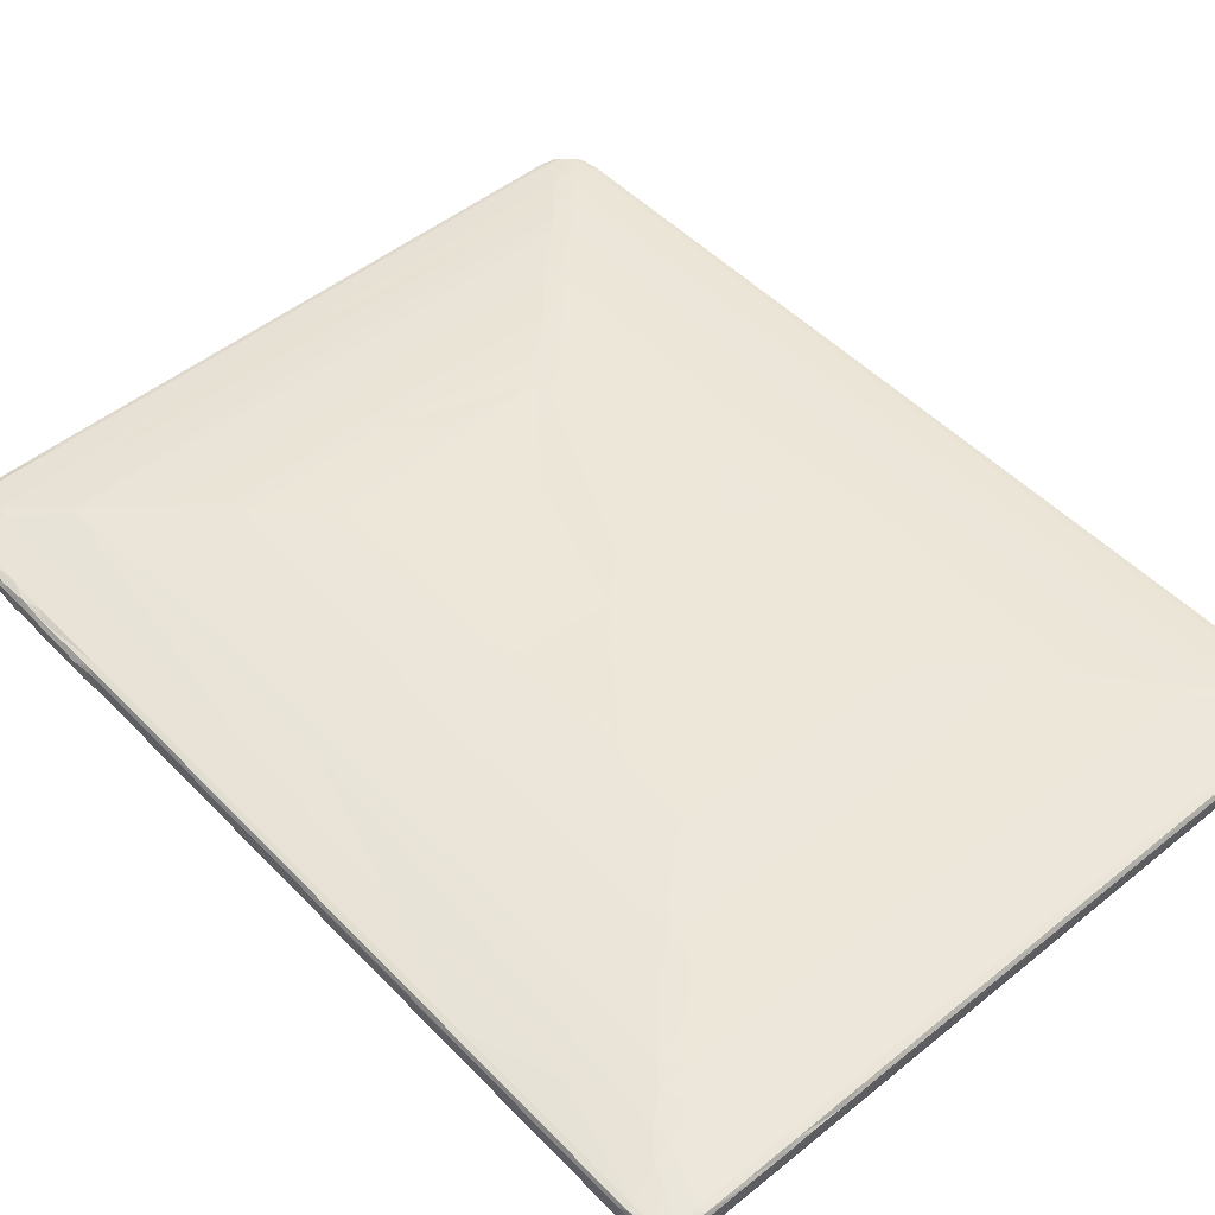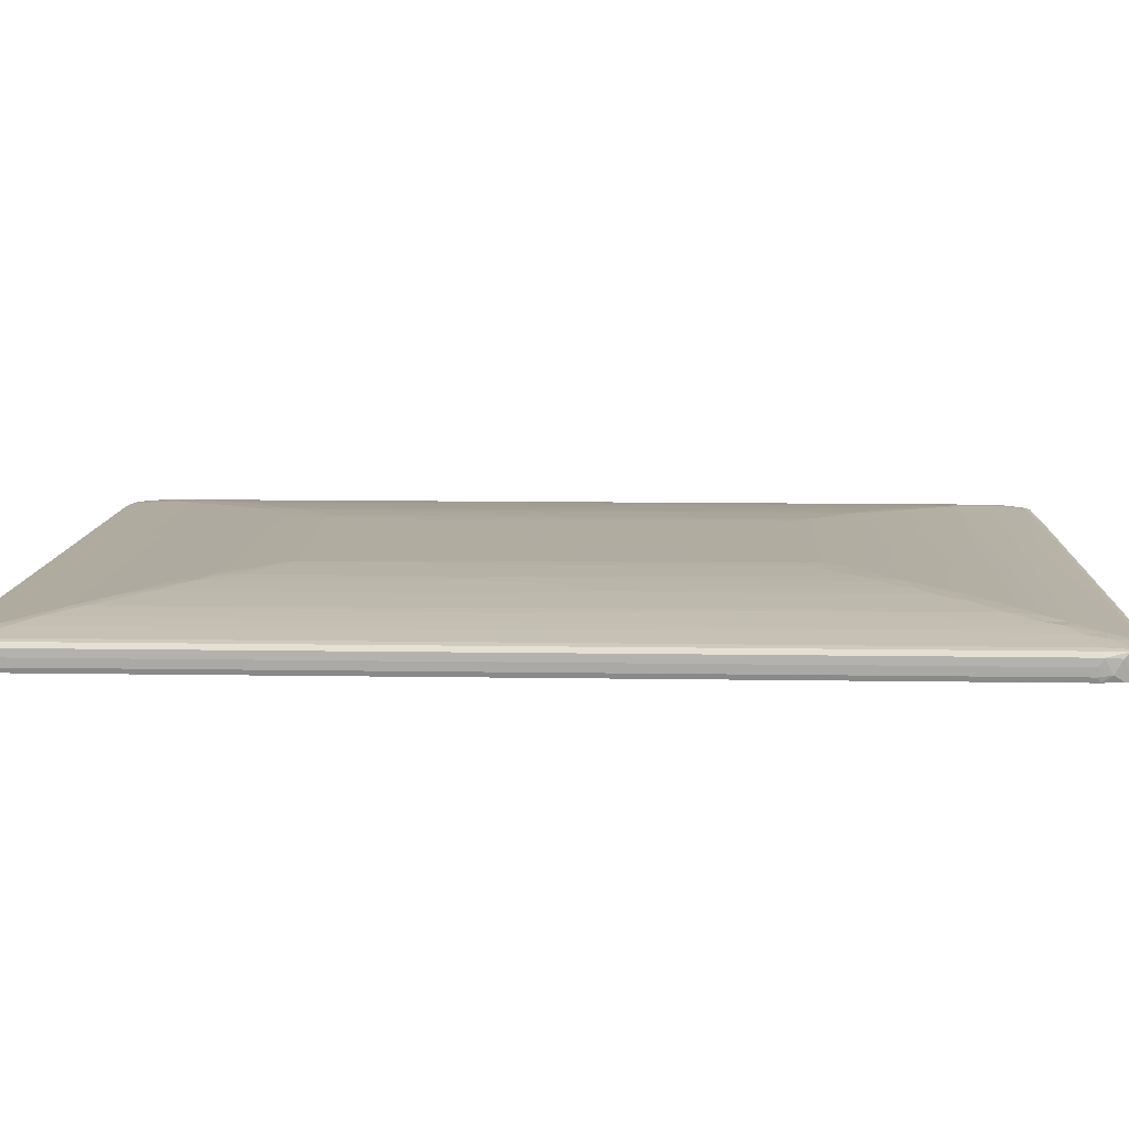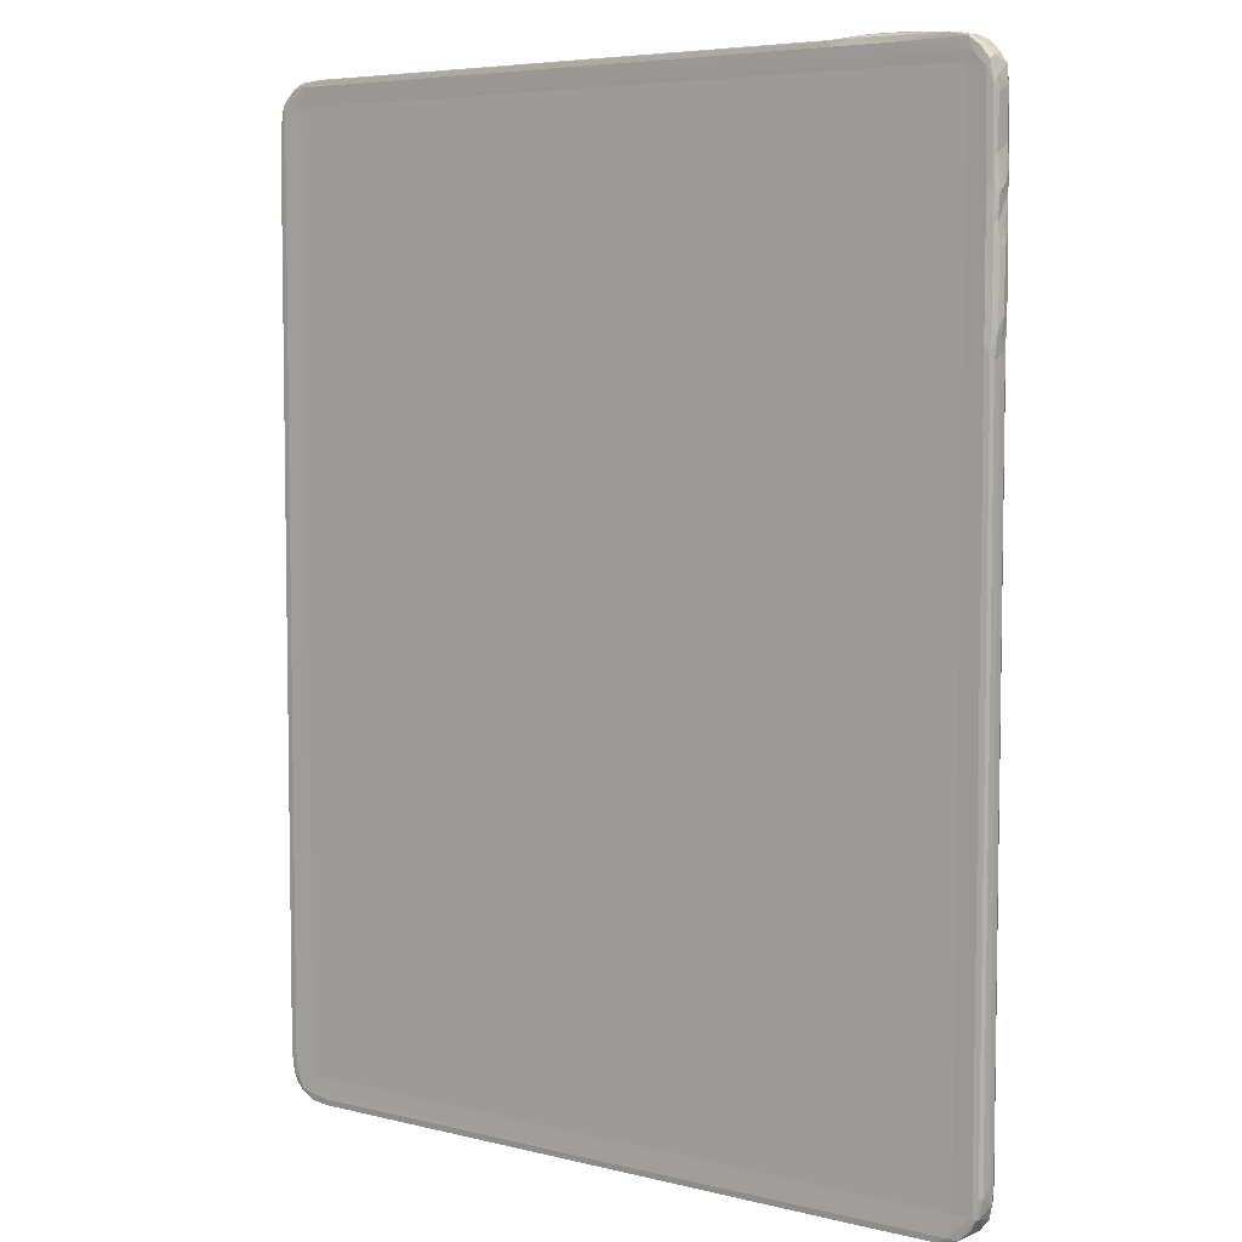
<metadata>
{"format":"obj","ext":"obj","renderer":"f3d","projection":"perspective","resolution":1024,"background":"white","views":[{"elev":49.6,"azim":138.3,"up":"+Y"},{"elev":10.1,"azim":-87.6,"up":"+Y"},{"elev":5.8,"azim":36.9,"up":"+Z"}]}
</metadata>
<code>
v -0.2658 -0.01355 -0.303
v -0.2677 -0.01405 -0.2974
v -0.2608 -0.01442 -0.3061
v -0.2608 -0.01331 -0.3086
v -0.2537 -0.01391 -0.3122
v -0.2649 0.001133 -0.3046
v -0.2685 -0.001579 -0.2983
v -0.259 0.001168 -0.31
v -0.2535 -0.00158 -0.313
v -0.2421 -0.01462 -0.3099
v -0.2408 -0.01413 -0.3136
v -0.2421 -0.01122 -0.3145
v -0.2434 -0.001369 -0.3148
v -0.2694 -0.01115 -0.2936
v -0.2654 -0.01462 -0.2901
v -0.2694 -0.01414 -0.2852
v -0.2703 -0.01121 -0.283
v -0.2706 -0.001366 -0.2877
v -0.2706 -0.006106 -0.2829
v -0.2522 -0.01412 -0.2972
v -0.2523 -0.01412 -0.01998
v -0.2656 -0.01461 -0.001621
v -0.2703 -0.01121 -0.01657
v -0.2694 -0.01413 -0.006934
v -0.2385 -0.006089 -0.3148
v 0.002079 -0.0146 -0.3101
v -0.04574 -0.01414 -0.3136
v -0.0804 -0.01111 -0.3145
v -0.0724 -0.001178 -0.3148
v -0.03438 -0.005429 -0.3148
v -0.01381 -0.01105 -0.3145
v -0.008682 -0.0009039 -0.3148
v 0.1813 -0.01412 -0.2972
v 0.1814 -0.01412 -0.04898
v -0.2694 -0.01414 0.255
v -0.2654 -0.0146 0.2656
v -0.2522 -0.01412 0.2678
v -0.2703 -0.01121 0.2531
v -0.2706 -0.006073 0.2531
v -0.2706 -0.001369 0.2565
v -0.2697 -0.01025 0.2611
v -0.2674 -0.01408 0.2671
v -0.266 -0.01395 0.2708
v -0.263 -0.01043 0.2751
v -0.2516 -0.01451 0.2791
v -0.2687 -0.002216 0.266
v -0.2632 0.0003747 0.2753
v -0.2671 0.001002 0.2695
v -0.2593 -0.01383 0.278
v -0.2605 -0.002202 0.2776
v -0.2527 -0.0136 0.2815
v -0.2419 -0.01086 0.2832
v -0.244 -0.01399 0.2823
v -0.2546 0.00104 0.281
v -0.243 -0.001375 0.2833
v 0.106 -0.006095 0.2833
v 0.1843 -0.01434 0.2732
v 0.1811 -0.01412 0.2677
v 0.1056 -0.01448 0.2793
v -0.2598 0.00251 -0.3014
v -0.2554 0.001661 -0.3108
v -0.2424 0.001446 -0.3131
v -0.2436 0.00237 -0.3092
v -0.2646 0.00242 -0.2904
v -0.2677 0.001465 -0.2946
v -0.2687 0.001472 -0.2825
v -0.2468 0.005112 -0.2849
v -0.2409 0.005311 -0.2895
v -0.2644 0.002477 -0.06253
v -0.2468 0.005128 -0.03716
v -0.2328 0.006983 -0.2731
v -0.231 0.006627 -0.2798
v -0.2133 0.008949 -0.2611
v -0.2141 0.00927 -0.2526
v -0.1933 0.01087 -0.2413
v -0.1846 0.01193 -0.2224
v -0.05386 0.0024 -0.3091
v -0.06733 0.006368 -0.2819
v -0.1647 0.01262 -0.2202
v 0.03877 0.009578 -0.2555
v -0.02652 0.008515 -0.265
v -0.06473 0.001452 -0.3131
v -0.01342 0.005038 -0.2916
v 0.007625 0.01202 -0.228
v -0.2358 0.006611 0.002777
v -0.212 0.009464 -0.02534
v -0.2208 0.008519 -0.03955
v -0.1863 0.01178 -0.05947
v -0.1633 0.01353 -0.2053
v -0.1458 0.01433 -0.1959
v -0.1492 0.01443 -0.1868
v -0.16 0.01377 -0.03474
v -0.1512 0.01433 -0.0344
v -0.1798 0.01235 0.01542
v -0.1456 0.01463 0.01281
v -0.1148 0.01577 -0.1588
v -0.06312 0.01378 -0.2042
v 0.05532 0.01459 -0.1905
v 0.03773 0.01564 -0.1626
v 0.03691 0.01579 -0.1524
v -0.1214 0.01556 -0.01616
v -0.1112 0.0158 -0.01909
v -0.02906 0.01579 -0.0237
v -0.05603 0.01585 0.001246
v -0.2646 0.00241 0.2571
v -0.2687 0.001471 0.257
v -0.2416 0.00586 0.1588
v -0.2464 0.005143 0.2495
v -0.2505 0.004116 0.2611
v -0.2642 0.001547 0.2718
v -0.2582 0.00151 0.2777
v -0.2481 0.00216 0.279
v -0.2389 0.00485 0.2612
v -0.2447 0.001326 0.2822
v -0.2135 0.009374 0.0827
v -0.1817 0.01217 0.1839
v -0.157 0.01396 0.16
v -0.2273 0.007664 0.2309
v -0.2133 0.009371 0.2159
v -0.2331 0.006927 0.242
v -0.1904 0.01137 0.1968
v -0.1682 0.01316 0.1738
v -0.1431 0.01471 0.1466
v -0.1211 0.01554 0.1243
v -0.1699 0.01233 0.1921
v -0.1489 0.01409 0.1679
v -0.08914 0.0118 0.1992
v -0.1105 0.01583 0.1195
v -0.05848 0.01578 0.0658
v -0.1078 0.01576 0.1278
v -0.1224 0.01509 0.1448
v -0.02061 0.01449 0.1609
v -0.04633 0.01384 0.1719
v -0.05001 0.01554 0.1345
v -0.008317 0.01241 0.1915
v -0.2145 0.008462 0.2338
v -0.2246 0.006767 0.2472
v -0.2033 0.01011 0.2119
v -0.2036 0.009395 0.2255
v -0.1857 0.01094 0.2082
v -0.08096 0.009822 0.2209
v -0.07965 0.008323 0.2352
v 0.01196 0.004508 0.2636
v -0.006303 0.006345 0.2506
v -0.009511 0.00961 0.2236
v 0.1144 0.0013 0.2823
v 0.0692 -0.01413 -0.3136
v 0.09474 -0.005543 -0.3148
v 0.06829 -0.01096 -0.3145
v 0.06174 -0.0007264 -0.3148
v 0.08498 -0.001374 -0.3148
v 0.1229 -0.01413 -0.3136
v 0.1201 -0.01063 -0.3145
v 0.1041 -0.0004361 -0.3148
v 0.179 -0.01461 -0.3099
v 0.1223 -0.001252 -0.3148
v 0.1427 -0.0006964 -0.3148
v 0.1669 -0.01009 -0.3147
v 0.1725 -0.01411 -0.3135
v 0.1766 -0.01052 -0.3137
v 0.1722 -0.001392 -0.3145
v 0.1846 -0.0139 -0.3105
v 0.1931 -0.01457 -0.2963
v 0.1794 -0.002254 -0.3132
v 0.1888 0.0002803 -0.308
v 0.1829 0.001033 -0.3117
v 0.1912 -0.01334 -0.3047
v 0.1947 -0.01405 -0.2982
v 0.1941 0.0009381 -0.3013
v 0.1954 -0.01134 -0.2977
v 0.1963 -0.01408 -0.2878
v 0.1971 -0.01116 -0.2871
v 0.1968 -0.001597 -0.2924
v 0.1974 -0.006089 -0.2829
v 0.1974 -0.001355 -0.283
v 0.1931 -0.01456 -0.06096
v 0.1963 -0.01408 -0.04858
v 0.1971 -0.01117 0.1259
v 0.1974 -0.006233 0.1284
v 0.1025 -0.014 0.2823
v 0.1087 -0.001362 0.2833
v 0.102 -0.01111 0.2831
v 0.1142 -0.01319 0.2829
v 0.118 -0.01027 0.2843
v 0.1455 -0.01448 0.2793
v 0.1226 -0.00627 0.2852
v 0.1234 -0.002153 0.2844
v 0.1464 -0.01344 0.2826
v 0.1507 -0.001979 0.2842
v 0.1431 -0.01037 0.2842
v 0.1424 -0.005995 0.2851
v 0.1585 -0.01048 0.2833
v 0.1823 -0.01434 0.2799
v 0.1718 -0.01398 0.2821
v 0.1733 -0.01105 0.2827
v 0.171 -0.00162 0.2832
v 0.1931 -0.01457 0.1329
v 0.1974 -0.001355 0.1298
v 0.1963 -0.01408 0.1289
v 0.1969 -0.01327 0.1422
v 0.1984 -0.01042 0.1402
v 0.1993 -0.006193 0.1476
v 0.1986 -0.002239 0.1465
v 0.1932 -0.01458 0.1897
v 0.1966 -0.01354 0.1905
v 0.1985 -0.01032 0.1812
v 0.1993 -0.006202 0.1787
v 0.1983 -0.001769 0.1897
v 0.1977 -0.01076 0.1918
v 0.1984 -0.005621 0.1889
v 0.1924 -0.01453 0.2649
v 0.1929 -0.01457 0.2082
v 0.1969 -0.0133 0.2081
v 0.1984 -0.01037 0.2055
v 0.1963 -0.01403 0.2204
v 0.1972 -0.01117 0.2244
v 0.1982 -0.001906 0.2053
v 0.1991 -0.005861 0.2106
v 0.1984 -0.001977 0.2174
v 0.1962 -0.01406 0.2573
v 0.1973 -0.01007 0.2532
v 0.1975 -0.001599 0.2295
v 0.1973 -0.001394 0.2573
v 0.1966 -0.01055 0.2607
v 0.1887 -0.01386 0.275
v 0.1941 -0.01405 0.2684
v 0.1936 -0.009276 0.2706
v 0.1951 0.00101 0.2672
v 0.1917 -0.0002423 0.2734
v 0.1821 -0.01152 0.2806
v 0.1883 -0.009431 0.2767
v 0.1787 0.001222 0.2817
v 0.1848 0.0006395 0.2794
v -0.006111 0.00145 -0.3131
v 0.06878 0.001431 -0.3132
v 0.09986 0.01221 -0.2253
v 0.1727 0.00238 -0.3091
v 0.1126 0.001433 -0.3132
v 0.1529 0.006893 -0.2777
v 0.1649 0.004891 -0.2924
v 0.1413 0.008358 -0.2661
v 0.1281 0.009578 -0.2554
v 0.1136 0.0111 -0.2377
v 0.1202 0.01117 -0.2266
v 0.1447 0.001416 -0.3132
v 0.1718 0.001424 -0.313
v 0.159 0.00671 -0.2765
v 0.1772 0.004046 -0.2935
v 0.1728 0.005221 -0.2811
v 0.1364 0.009735 -0.2439
v 0.1464 0.008668 -0.2552
v 0.1612 0.006823 -0.267
v 0.175 0.004926 -0.2205
v 0.0879 0.01313 -0.2131
v 0.07353 0.01407 -0.1995
v 0.03239 0.01585 -0.09944
v 0.04789 0.01558 -0.1593
v 0.07409 0.01454 -0.1827
v 0.03506 0.0158 -0.01402
v 0.04661 0.0156 -0.02663
v 0.07437 0.01452 0.1599
v 0.1043 0.01251 -0.2091
v 0.08698 0.01378 -0.199
v 0.08546 0.01388 -0.02514
v 0.1134 0.01179 0.03559
v 0.1442 0.008921 0.006985
v 0.1708 0.005543 -0.08307
v 0.1085 0.01219 0.1875
v 0.1351 0.009853 0.09863
v 0.1676 0.005973 0.03868
v 0.1853 0.001631 -0.3088
v 0.1921 0.001631 -0.3018
v 0.1928 0.002208 -0.2888
v 0.1962 0.001371 -0.2891
v 0.1928 0.002224 -0.1641
v 0.1962 0.001374 -0.02474
v 0.1928 0.002245 -0.03901
v 0.03382 0.01578 0.1223
v 0.04444 0.01563 0.1311
v 0.07773 0.01395 0.1701
v 0.08652 0.01376 0.1667
v 0.1421 0.009178 0.2228
v 0.1707 0.005516 0.252
v 0.1059 0.01208 0.1953
v 0.1395 0.009064 0.2288
v 0.1186 0.002167 0.2791
v 0.1297 0.006183 0.2515
v 0.1712 0.002293 0.2784
v 0.1688 0.005193 0.2591
v 0.1521 0.002156 0.2791
v 0.1519 0.0006128 0.2826
v 0.1929 0.002222 0.1368
v 0.1962 0.001311 0.1358
v 0.1967 0.0004224 0.1807
v 0.1928 0.002233 0.1859
v 0.1923 0.002301 0.2117
v 0.1961 0.001457 0.196
v 0.1967 0.0006078 0.2144
v 0.1925 0.002254 0.2619
v 0.1961 0.001374 0.2552
v 0.184 0.00186 0.2771
v 0.1894 0.001263 0.2747
f 1 3 2
f 1 4 3
f 4 5 3
f 1 7 6
f 1 6 4
f 4 9 5
f 4 8 9
f 8 4 6
f 5 10 3
f 5 11 10
f 5 12 11
f 5 13 12
f 5 9 13
f 2 14 1
f 2 3 15
f 2 16 14
f 2 15 16
f 16 17 14
f 1 14 7
f 14 18 7
f 14 19 18
f 14 17 19
f 3 20 21
f 16 15 22
f 16 23 17
f 15 3 22
f 17 23 19
f 16 24 23
f 16 22 24
f 3 21 22
f 12 13 25
f 10 26 3
f 11 27 10
f 11 28 27
f 11 12 28
f 12 25 28
f 3 26 20
f 25 13 29
f 28 25 30
f 25 29 30
f 27 26 10
f 27 28 31
f 30 29 32
f 28 30 31
f 26 33 20
f 20 33 21
f 21 33 34
f 24 35 23
f 24 22 35
f 22 21 36
f 36 21 37
f 35 38 23
f 35 22 36
f 23 39 19
f 23 38 39
f 19 40 18
f 19 39 40
f 35 41 38
f 35 42 41
f 35 36 42
f 42 36 43
f 36 45 43
f 38 41 39
f 39 41 40
f 41 42 46
f 43 44 47
f 42 43 46
f 41 46 40
f 43 47 48
f 46 43 48
f 36 37 45
f 43 49 44
f 43 45 49
f 44 49 50
f 44 50 47
f 49 45 51
f 51 53 52
f 45 53 51
f 49 54 50
f 49 51 54
f 51 52 55
f 51 55 54
f 52 56 55
f 37 57 45
f 37 58 57
f 57 59 45
f 45 59 53
f 6 60 8
f 8 60 61
f 9 8 61
f 61 63 62
f 9 62 13
f 9 61 62
f 6 64 60
f 6 65 64
f 7 65 6
f 7 18 65
f 65 66 64
f 18 66 65
f 60 64 67
f 61 68 63
f 61 60 68
f 60 67 68
f 64 69 67
f 66 69 64
f 69 70 67
f 67 71 68
f 68 71 72
f 72 71 73
f 71 74 73
f 73 74 75
f 74 76 75
f 13 62 29
f 62 63 77
f 77 63 68
f 73 75 80
f 72 81 78
f 72 73 81
f 73 80 81
f 62 77 82
f 29 62 82
f 68 72 83
f 68 83 77
f 83 72 78
f 29 82 32
f 80 75 84
f 75 79 84
f 67 85 71
f 67 70 85
f 71 87 74
f 85 87 71
f 74 87 86
f 74 86 76
f 86 88 76
f 76 89 75
f 75 89 79
f 89 90 79
f 89 91 90
f 76 92 89
f 89 93 91
f 89 92 93
f 86 94 88
f 76 88 92
f 88 94 92
f 90 91 96
f 79 90 97
f 90 96 98
f 79 97 84
f 97 90 98
f 98 96 99
f 99 96 100
f 91 101 96
f 96 101 102
f 91 93 101
f 102 103 96
f 103 102 104
f 66 105 69
f 66 106 105
f 18 106 66
f 105 107 69
f 69 107 70
f 105 108 107
f 18 40 106
f 105 109 108
f 106 110 105
f 106 48 110
f 40 48 106
f 40 46 48
f 48 47 110
f 105 110 109
f 110 111 109
f 109 111 112
f 109 112 113
f 110 47 111
f 50 111 47
f 111 54 112
f 50 54 111
f 112 54 114
f 54 55 114
f 85 115 87
f 87 115 86
f 86 115 94
f 70 107 85
f 85 107 115
f 115 116 94
f 94 117 92
f 92 117 93
f 93 117 95
f 107 118 115
f 118 119 115
f 108 120 107
f 119 121 115
f 116 122 94
f 122 117 94
f 117 123 95
f 115 121 116
f 116 125 122
f 116 121 125
f 117 126 123
f 122 125 126
f 117 122 126
f 126 125 127
f 93 95 101
f 95 124 101
f 102 128 104
f 101 124 102
f 124 128 102
f 104 129 103
f 104 128 129
f 95 123 124
f 124 130 128
f 124 123 131
f 124 131 130
f 123 126 131
f 131 126 132
f 130 131 132
f 127 133 126
f 128 130 129
f 130 132 134
f 126 133 132
f 127 135 133
f 107 120 118
f 118 136 119
f 118 120 137
f 118 137 136
f 119 139 138
f 119 138 121
f 121 138 140
f 138 139 140
f 119 136 139
f 108 109 113
f 108 113 120
f 120 113 137
f 121 140 125
f 140 139 141
f 136 137 142
f 125 140 127
f 140 141 127
f 139 136 142
f 137 113 143
f 113 112 143
f 142 137 144
f 137 143 144
f 141 139 145
f 139 142 145
f 127 141 145
f 127 145 135
f 112 114 146
f 55 146 114
f 27 147 26
f 27 31 147
f 31 30 148
f 30 32 148
f 147 31 149
f 31 148 149
f 148 32 150
f 148 150 151
f 147 152 26
f 147 153 152
f 147 149 153
f 149 148 153
f 148 151 154
f 152 155 26
f 148 154 156
f 26 155 33
f 148 156 157
f 153 148 158
f 148 157 158
f 152 159 155
f 152 158 159
f 152 153 158
f 159 158 160
f 158 157 161
f 158 161 160
f 159 162 155
f 159 160 162
f 155 162 163
f 160 161 164
f 160 164 162
f 162 166 165
f 164 166 162
f 162 168 163
f 162 167 168
f 167 165 169
f 162 165 167
f 155 163 33
f 168 167 170
f 168 172 171
f 168 170 172
f 163 168 171
f 167 169 170
f 170 173 172
f 170 169 173
f 172 173 174
f 173 175 174
f 33 163 176
f 163 171 176
f 171 172 177
f 176 171 177
f 33 176 34
f 177 172 178
f 172 174 178
f 178 174 179
f 174 175 179
f 21 34 58
f 21 58 37
f 53 180 52
f 59 180 53
f 56 181 55
f 180 182 52
f 52 182 56
f 180 183 182
f 59 183 180
f 183 184 182
f 57 185 59
f 59 185 183
f 182 184 56
f 184 186 56
f 56 187 181
f 56 186 187
f 183 188 184
f 185 188 183
f 186 189 187
f 188 190 184
f 184 191 186
f 184 190 191
f 186 191 189
f 188 192 190
f 57 193 185
f 188 194 192
f 185 194 188
f 185 193 194
f 190 192 191
f 191 192 189
f 194 195 192
f 192 195 196
f 192 196 189
f 34 176 197
f 179 175 198
f 176 177 197
f 177 178 199
f 197 177 199
f 34 197 58
f 199 201 200
f 199 178 201
f 197 199 200
f 178 179 201
f 201 179 202
f 179 198 203
f 179 203 202
f 197 200 204
f 200 206 205
f 200 201 206
f 204 200 205
f 201 207 206
f 201 202 207
f 202 203 207
f 207 203 208
f 205 206 209
f 206 210 209
f 206 207 210
f 207 208 210
f 58 197 211
f 197 204 212
f 197 212 211
f 205 214 213
f 205 209 214
f 204 213 212
f 204 205 213
f 213 216 215
f 213 214 216
f 212 213 215
f 209 217 214
f 209 210 217
f 214 217 218
f 210 208 217
f 214 218 216
f 218 217 219
f 215 216 220
f 212 220 211
f 212 215 220
f 220 216 221
f 216 218 222
f 216 222 221
f 218 219 222
f 221 222 223
f 58 211 57
f 220 221 224
f 57 211 225
f 220 224 226
f 211 220 226
f 225 226 227
f 211 226 225
f 221 223 224
f 224 228 226
f 226 228 227
f 224 223 228
f 194 230 195
f 194 193 230
f 57 225 193
f 225 231 193
f 195 230 232
f 195 232 196
f 231 230 193
f 231 233 230
f 232 230 233
f 227 231 225
f 227 229 231
f 233 231 229
f 82 77 234
f 32 82 234
f 234 77 235
f 32 235 150
f 32 234 235
f 80 84 236
f 150 235 151
f 235 77 237
f 235 237 238
f 151 238 154
f 151 235 238
f 78 81 239
f 77 83 240
f 83 78 239
f 154 238 156
f 237 77 240
f 83 239 240
f 81 80 241
f 239 81 241
f 241 80 242
f 242 80 243
f 80 236 243
f 243 236 244
f 238 237 245
f 156 245 157
f 156 238 245
f 245 237 246
f 157 245 246
f 157 246 161
f 240 239 247
f 240 248 237
f 240 247 249
f 240 249 248
f 241 242 251
f 242 250 251
f 242 243 250
f 243 244 250
f 239 241 252
f 239 252 247
f 241 251 252
f 247 252 249
f 252 253 249
f 84 97 254
f 97 98 255
f 254 97 255
f 84 254 236
f 98 99 257
f 98 258 255
f 98 257 258
f 99 100 257
f 96 103 100
f 100 103 256
f 256 103 259
f 100 260 257
f 100 256 260
f 257 260 258
f 256 259 260
f 258 260 261
f 254 262 236
f 254 263 262
f 255 263 254
f 255 258 263
f 236 262 244
f 258 264 263
f 262 265 244
f 263 264 262
f 250 266 251
f 244 265 250
f 252 267 253
f 264 268 262
f 262 268 265
f 265 269 250
f 250 269 266
f 251 266 252
f 252 266 267
f 246 271 166
f 246 237 271
f 161 166 164
f 161 246 166
f 166 271 165
f 165 272 169
f 271 272 165
f 237 248 271
f 271 248 272
f 248 273 272
f 248 249 273
f 173 169 274
f 272 274 169
f 272 273 274
f 173 274 175
f 253 273 249
f 253 275 273
f 273 275 274
f 253 267 275
f 175 274 276
f 275 276 274
f 267 277 275
f 275 277 276
f 103 278 259
f 103 129 278
f 259 279 260
f 260 279 261
f 129 130 278
f 130 279 278
f 130 134 279
f 132 133 280
f 259 278 279
f 134 132 279
f 279 132 261
f 132 280 261
f 135 280 133
f 258 261 264
f 264 281 268
f 267 266 270
f 265 268 269
f 261 281 264
f 280 135 284
f 280 284 261
f 261 284 281
f 268 282 269
f 281 284 268
f 269 282 266
f 270 282 283
f 270 266 282
f 145 142 285
f 142 144 285
f 143 112 286
f 112 146 286
f 55 181 146
f 135 145 284
f 285 144 287
f 144 143 287
f 284 145 285
f 268 284 282
f 287 143 289
f 143 288 289
f 143 286 288
f 181 187 146
f 284 285 282
f 285 289 282
f 287 289 285
f 283 282 289
f 288 286 290
f 286 291 290
f 286 146 291
f 187 291 146
f 187 189 291
f 290 291 288
f 288 291 232
f 189 232 291
f 189 196 232
f 267 270 277
f 175 276 198
f 270 292 277
f 277 292 276
f 198 276 293
f 292 293 276
f 270 283 292
f 198 293 203
f 203 293 294
f 292 294 293
f 292 295 294
f 203 294 208
f 283 296 292
f 292 296 295
f 208 294 297
f 295 297 294
f 208 297 217
f 295 296 297
f 217 297 298
f 296 298 297
f 217 298 219
f 283 299 296
f 219 298 222
f 222 298 300
f 296 300 298
f 296 299 300
f 222 300 223
f 289 288 301
f 283 289 299
f 289 301 299
f 299 301 302
f 223 300 228
f 299 228 300
f 299 302 228
f 229 228 302
f 229 227 228
f 288 232 301
f 301 232 233
f 233 302 301
f 233 229 302

</code>
